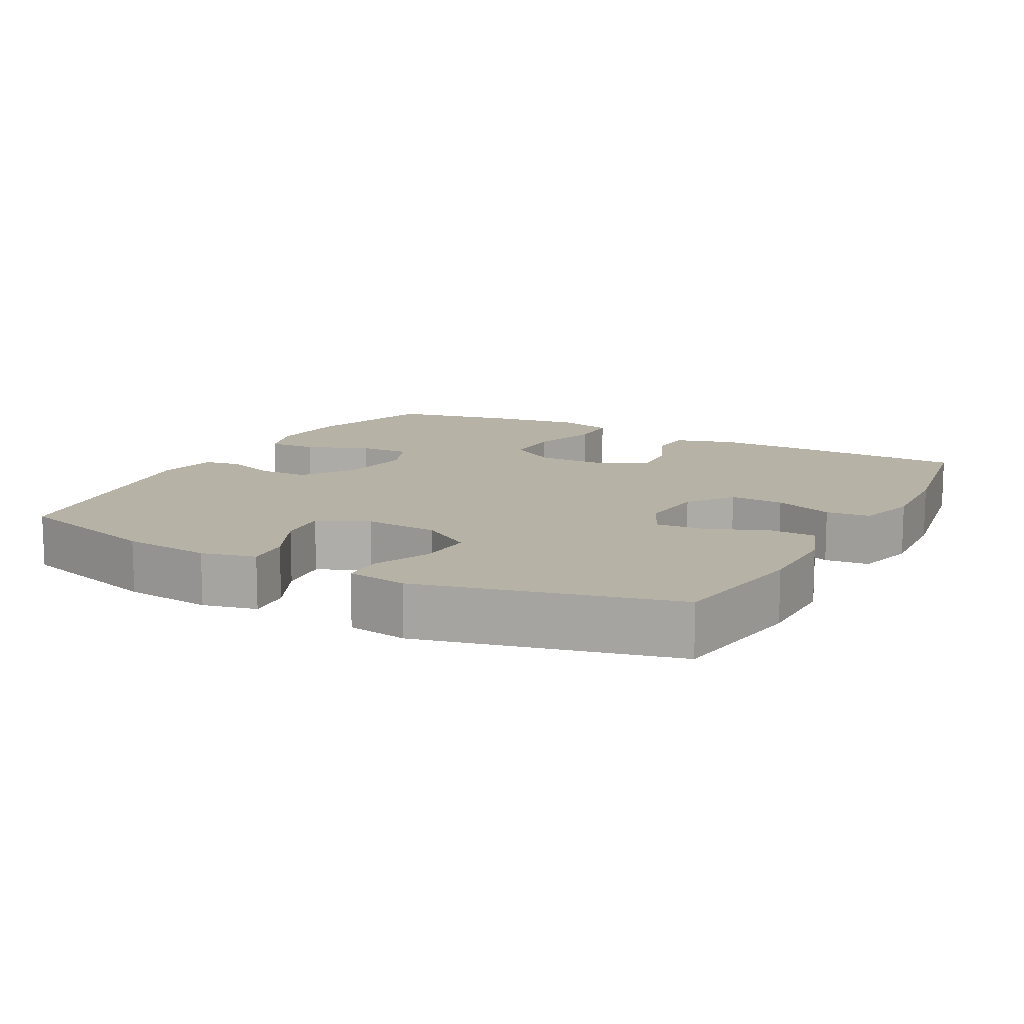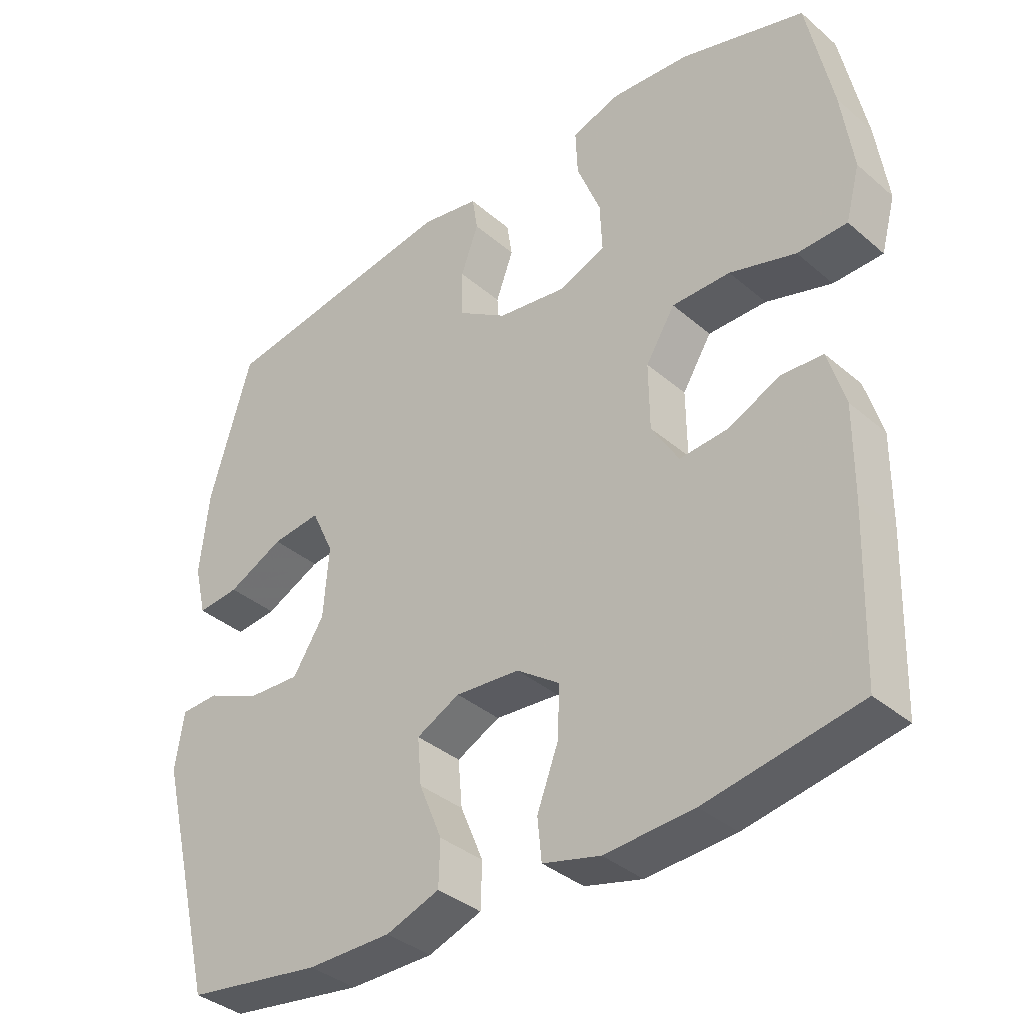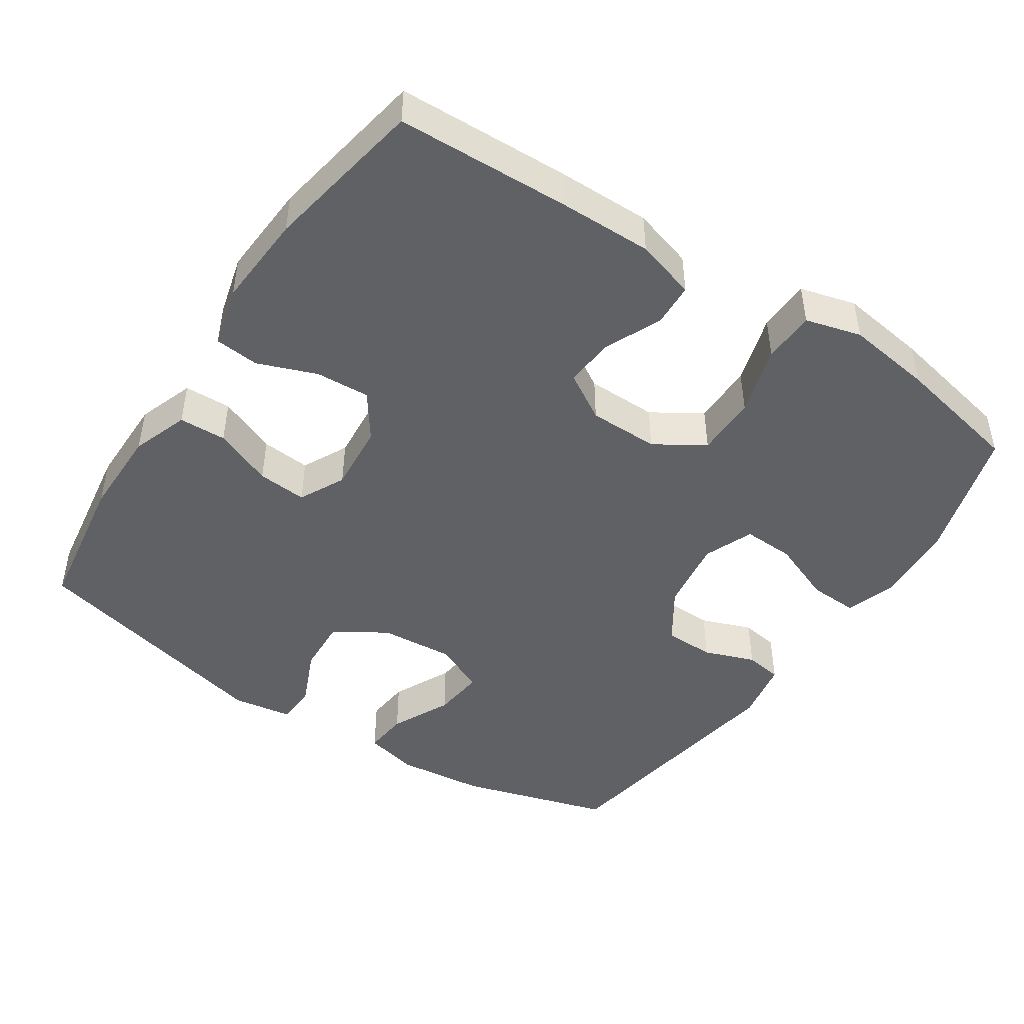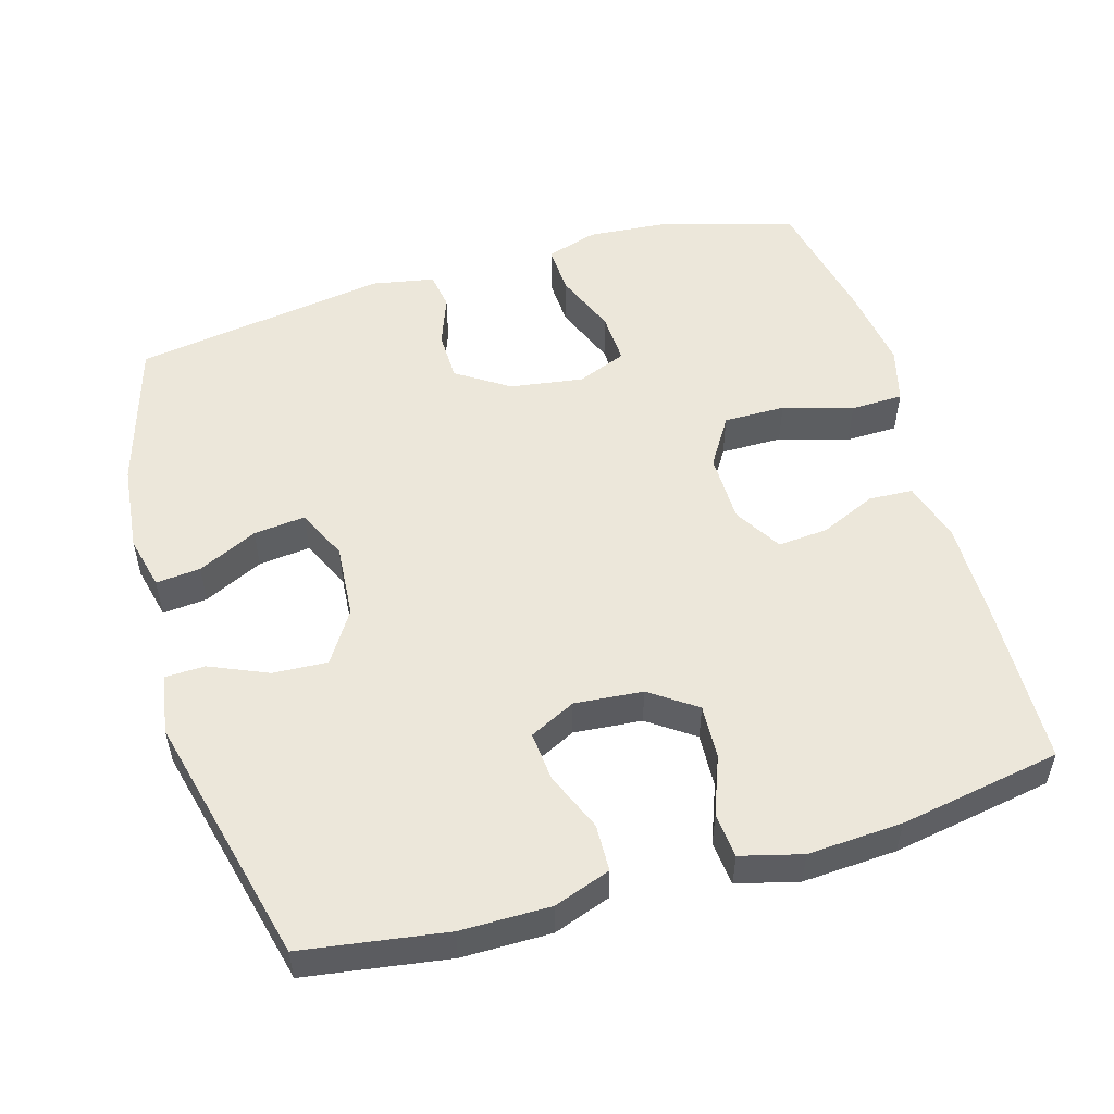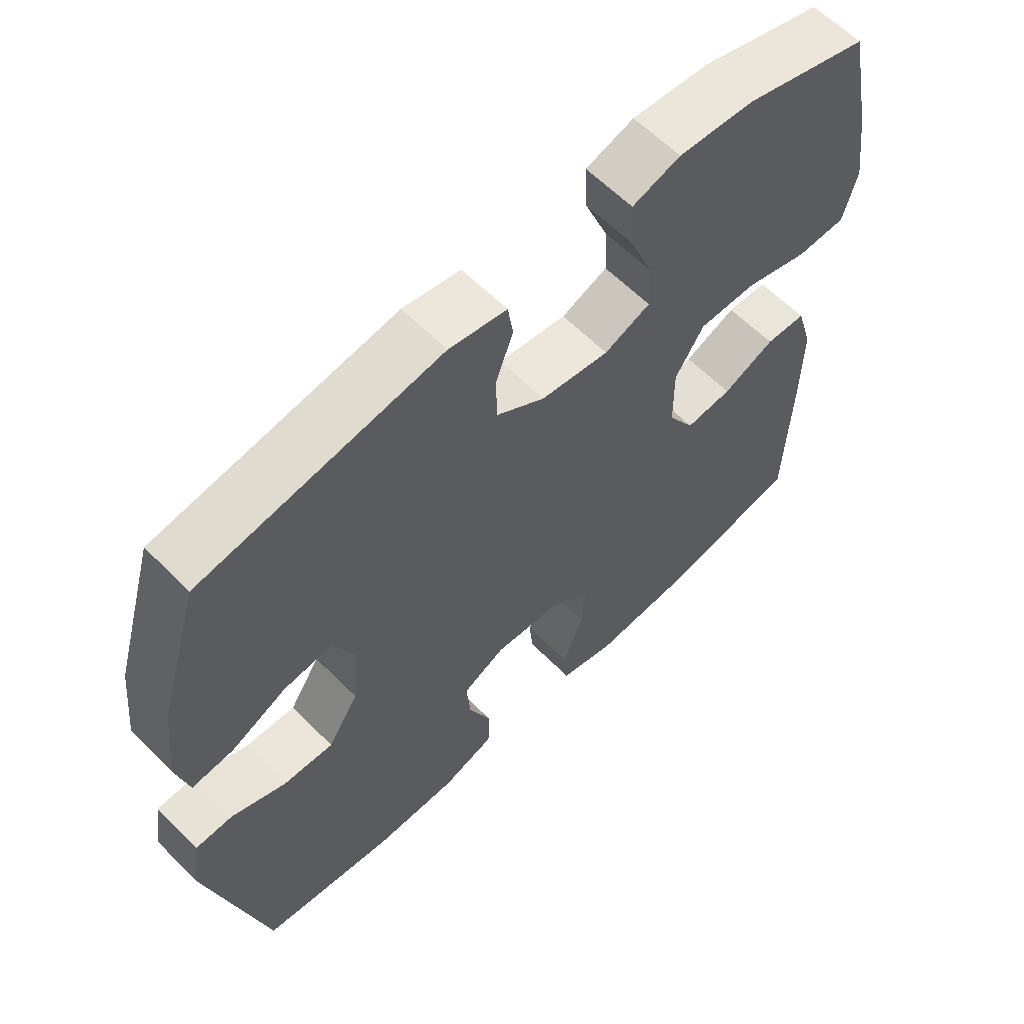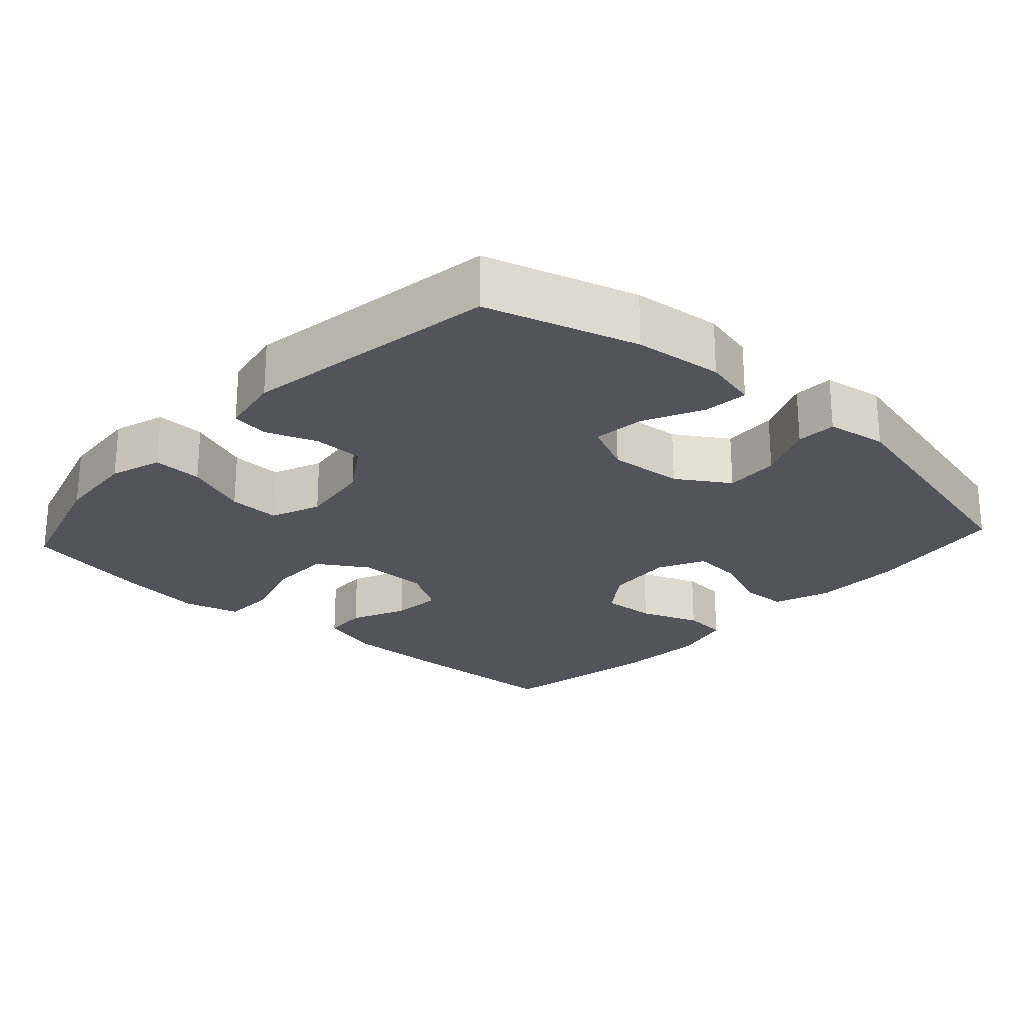
<metadata>
{"format":"obj","ext":"obj","renderer":"f3d","projection":"perspective","resolution":1024,"background":"white","views":[{"elev":12.2,"azim":118.4,"up":"+Y"},{"elev":-36.8,"azim":-137.7,"up":"+Z"},{"elev":-46.3,"azim":-123.5,"up":"+Y"},{"elev":52.7,"azim":163.8,"up":"+Y"},{"elev":61.0,"azim":135.6,"up":"+Z"},{"elev":-23.7,"azim":47.7,"up":"+Y"}]}
</metadata>
<code>
v -0.5 0.07 0.5
v -0.316 0.07 0.555
v -0.201 0.07 0.564
v -0.129 0.07 0.541
v -0.132 0.07 0.472
v -0.167 0.07 0.384
v -0.17 0.07 0.312
v -0.101 0.07 0.284
v 0.001 0.07 0.299
v 0.074 0.07 0.347
v 0.075 0.07 0.417
v 0.049 0.07 0.488
v 0.057 0.07 0.54
v 0.143 0.07 0.556
v 0.5 0.07 0.5
v 0.562 0.07 0.29
v 0.575 0.07 0.167
v 0.557 0.07 0.092
v 0.495 0.07 0.098
v 0.412 0.07 0.138
v 0.34 0.07 0.146
v 0.307 0.07 0.075
v 0.315 0.07 -0.029
v 0.361 0.07 -0.101
v 0.437 0.07 -0.097
v 0.518 0.07 -0.062
v 0.574 0.07 -0.064
v 0.587 0.07 -0.148
v 0.5 0.07 -0.5
v 0.3 0.07 -0.53
v 0.176 0.07 -0.53
v 0.097 0.07 -0.502
v 0.095 0.07 -0.436
v 0.129 0.07 -0.354
v 0.135 0.07 -0.285
v 0.071 0.07 -0.253
v -0.024 0.07 -0.261
v -0.088 0.07 -0.306
v -0.084 0.07 -0.382
v -0.053 0.07 -0.464
v -0.059 0.07 -0.526
v -0.144 0.07 -0.548
v -0.275 0.07 -0.54
v -0.5 0.07 -0.5
v -0.508 0.07 -0.258
v -0.509 0.07 -0.128
v -0.484 0.07 -0.044
v -0.423 0.07 -0.041
v -0.345 0.07 -0.076
v -0.275 0.07 -0.082
v -0.235 0.07 -0.016
v -0.234 0.07 0.082
v -0.277 0.07 0.151
v -0.363 0.07 0.151
v -0.46 0.07 0.122
v -0.533 0.07 0.124
v -0.554 0.07 0.202
v -0.537 0.07 0.322
v -0.5 0 0.5
v -0.316 0 0.555
v -0.201 0 0.564
v -0.129 0 0.541
v -0.132 0 0.472
v -0.167 0 0.384
v -0.17 0 0.312
v -0.101 0 0.284
v 0.001 0 0.299
v 0.074 0 0.347
v 0.075 0 0.417
v 0.049 0 0.488
v 0.057 0 0.54
v 0.143 0 0.556
v 0.5 0 0.5
v 0.562 0 0.29
v 0.575 0 0.167
v 0.557 0 0.092
v 0.495 0 0.098
v 0.412 0 0.138
v 0.34 0 0.146
v 0.307 0 0.075
v 0.315 0 -0.029
v 0.361 0 -0.101
v 0.437 0 -0.097
v 0.518 0 -0.062
v 0.574 0 -0.064
v 0.587 0 -0.148
v 0.5 0 -0.5
v 0.3 0 -0.53
v 0.176 0 -0.53
v 0.097 0 -0.502
v 0.095 0 -0.436
v 0.129 0 -0.354
v 0.135 0 -0.285
v 0.071 0 -0.253
v -0.024 0 -0.261
v -0.088 0 -0.306
v -0.084 0 -0.382
v -0.053 0 -0.464
v -0.059 0 -0.526
v -0.144 0 -0.548
v -0.275 0 -0.54
v -0.5 0 -0.5
v -0.508 0 -0.258
v -0.509 0 -0.128
v -0.484 0 -0.044
v -0.423 0 -0.041
v -0.345 0 -0.076
v -0.275 0 -0.082
v -0.235 0 -0.016
v -0.234 0 0.082
v -0.277 0 0.151
v -0.363 0 0.151
v -0.46 0 0.122
v -0.533 0 0.124
v -0.554 0 0.202
v -0.537 0 0.322
f 4 5 6
f 3 4 6
f 2 3 6
f 1 2 6
f 58 1 6
f 57 58 6
f 56 57 6
f 55 56 6
f 54 55 6
f 53 54 6 7
f 52 53 7 8
f 51 52 8 9
f 50 51 9 10
f 47 48 49
f 46 47 49
f 45 46 49
f 44 45 49
f 43 44 49
f 42 43 49
f 41 42 49
f 40 41 49
f 39 40 49
f 38 39 49 50
f 37 38 50 10
f 32 33 34
f 31 32 34
f 30 31 34
f 29 30 34
f 28 29 34
f 27 28 34
f 26 27 34
f 25 26 34
f 24 25 34 35
f 23 24 35 36
f 18 19 20
f 17 18 20
f 16 17 20
f 15 16 20
f 14 15 20
f 13 14 20
f 12 13 20
f 11 12 20
f 10 11 20 21
f 36 37 10
f 23 36 10
f 22 23 10
f 10 21 22
f 64 63 62
f 64 62 61
f 64 61 60
f 64 60 59
f 64 59 116
f 64 116 115
f 64 115 114
f 64 114 113
f 64 113 112
f 65 64 112 111
f 66 65 111 110
f 67 66 110 109
f 68 67 109 108
f 107 106 105
f 107 105 104
f 107 104 103
f 107 103 102
f 107 102 101
f 107 101 100
f 107 100 99
f 107 99 98
f 107 98 97
f 108 107 97 96
f 68 108 96 95
f 92 91 90
f 92 90 89
f 92 89 88
f 92 88 87
f 92 87 86
f 92 86 85
f 92 85 84
f 92 84 83
f 93 92 83 82
f 94 93 82 81
f 78 77 76
f 78 76 75
f 78 75 74
f 78 74 73
f 78 73 72
f 78 72 71
f 78 71 70
f 78 70 69
f 79 78 69 68
f 68 95 94
f 68 94 81
f 68 81 80
f 80 79 68
f 1 59 60 2
f 2 60 61 3
f 3 61 62 4
f 4 62 63 5
f 5 63 64 6
f 6 64 65 7
f 7 65 66 8
f 8 66 67 9
f 9 67 68 10
f 10 68 69 11
f 11 69 70 12
f 12 70 71 13
f 13 71 72 14
f 14 72 73 15
f 15 73 74 16
f 16 74 75 17
f 17 75 76 18
f 18 76 77 19
f 19 77 78 20
f 20 78 79 21
f 21 79 80 22
f 22 80 81 23
f 23 81 82 24
f 24 82 83 25
f 25 83 84 26
f 26 84 85 27
f 27 85 86 28
f 28 86 87 29
f 29 87 88 30
f 30 88 89 31
f 31 89 90 32
f 32 90 91 33
f 33 91 92 34
f 34 92 93 35
f 35 93 94 36
f 36 94 95 37
f 37 95 96 38
f 38 96 97 39
f 39 97 98 40
f 40 98 99 41
f 41 99 100 42
f 42 100 101 43
f 43 101 102 44
f 44 102 103 45
f 45 103 104 46
f 46 104 105 47
f 47 105 106 48
f 48 106 107 49
f 49 107 108 50
f 50 108 109 51
f 51 109 110 52
f 52 110 111 53
f 53 111 112 54
f 54 112 113 55
f 55 113 114 56
f 56 114 115 57
f 57 115 116 58
f 58 116 59 1

</code>
